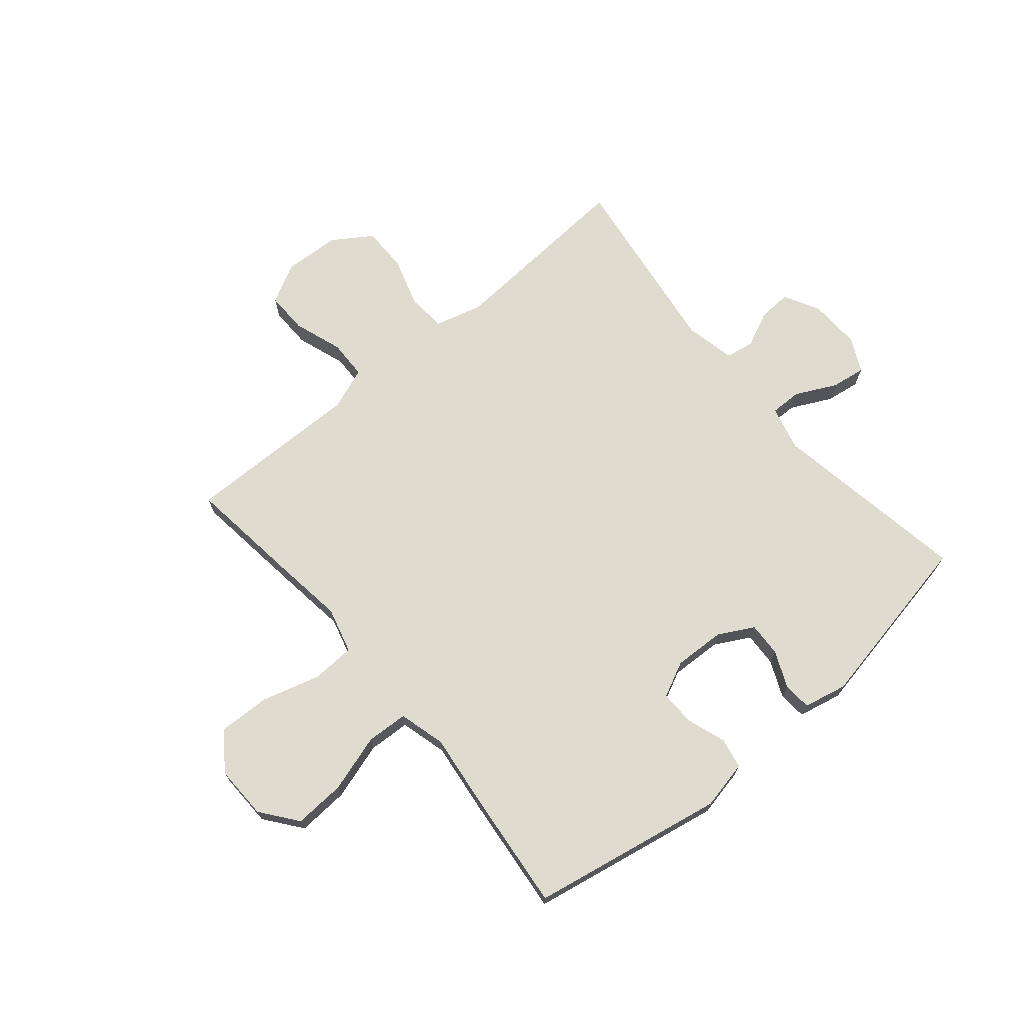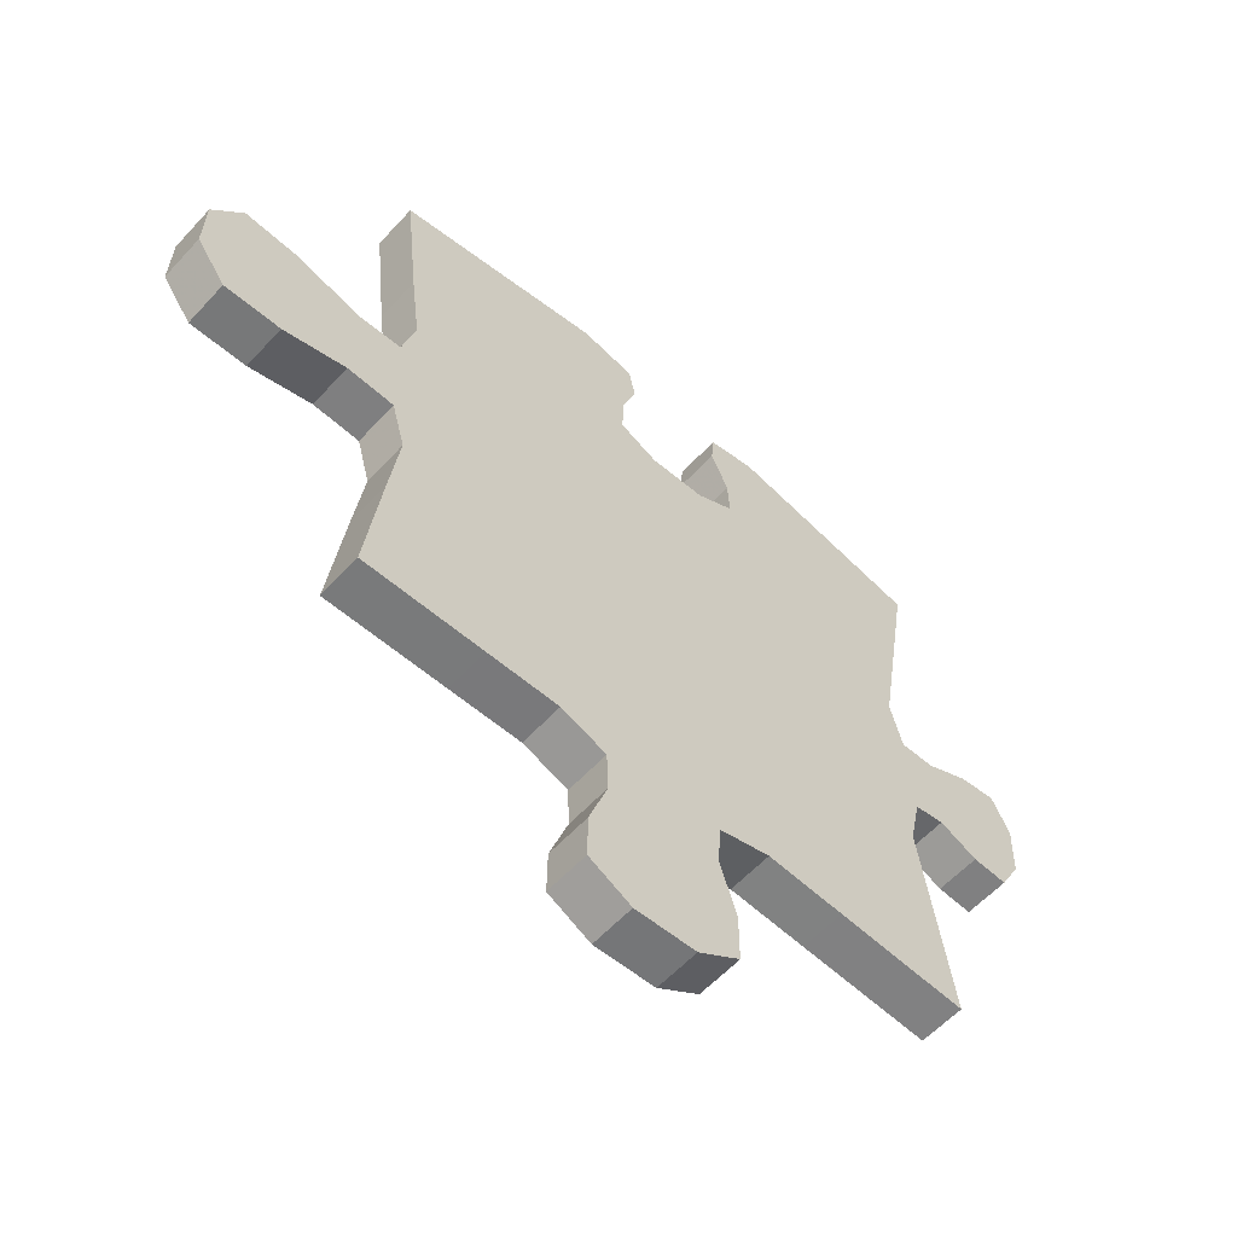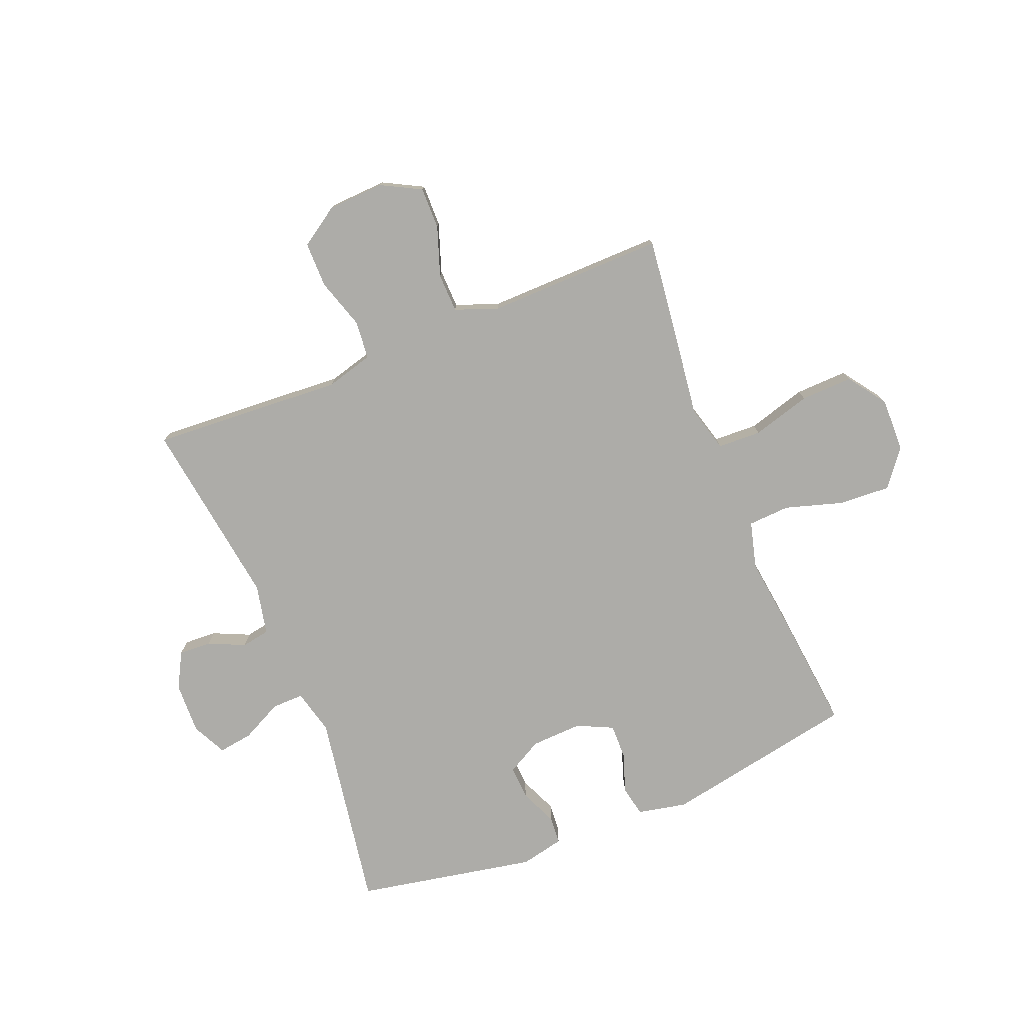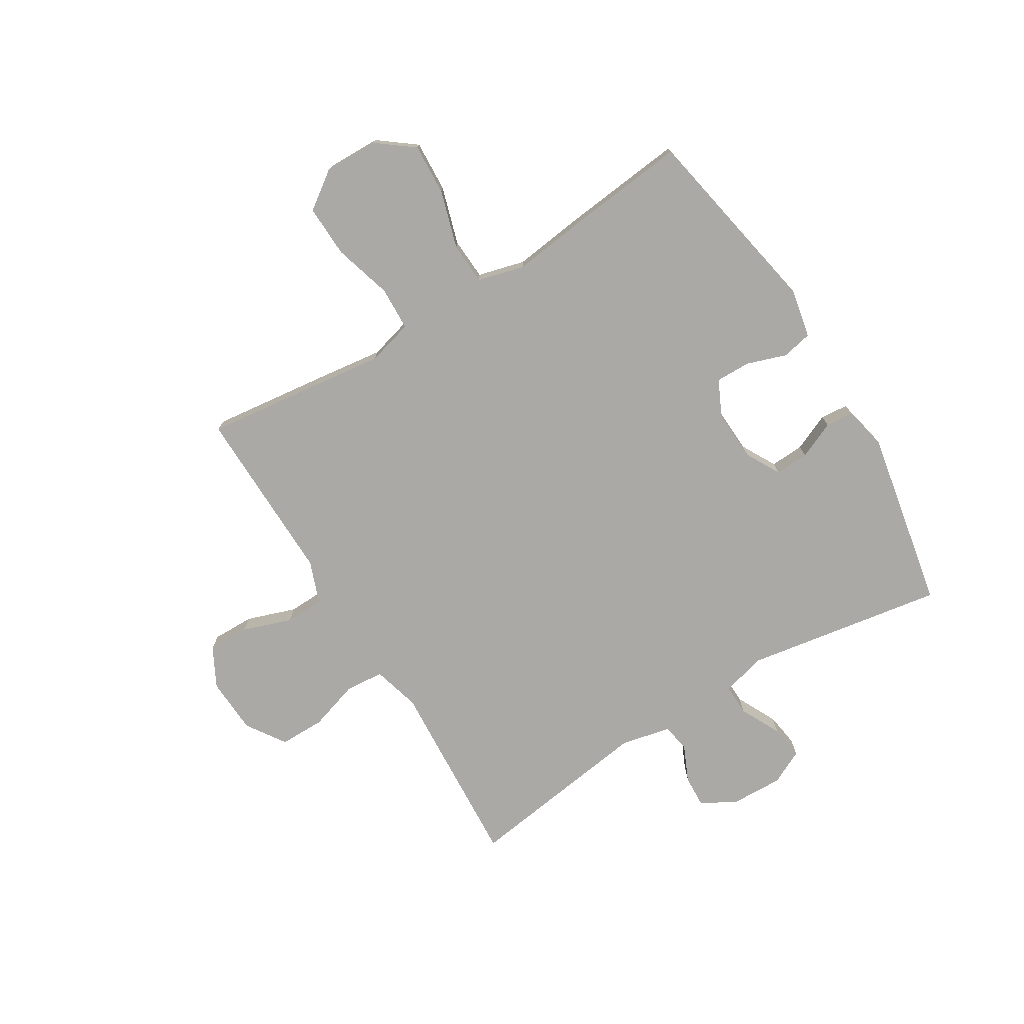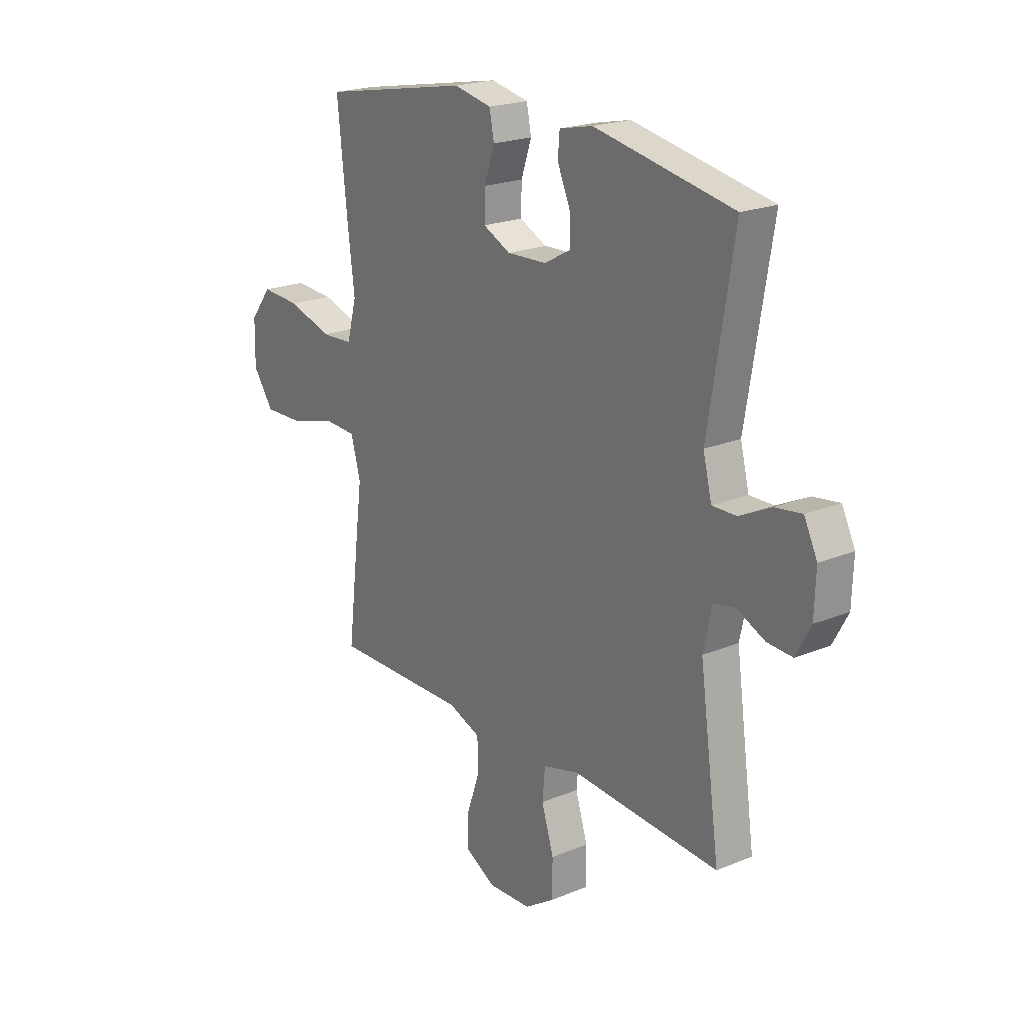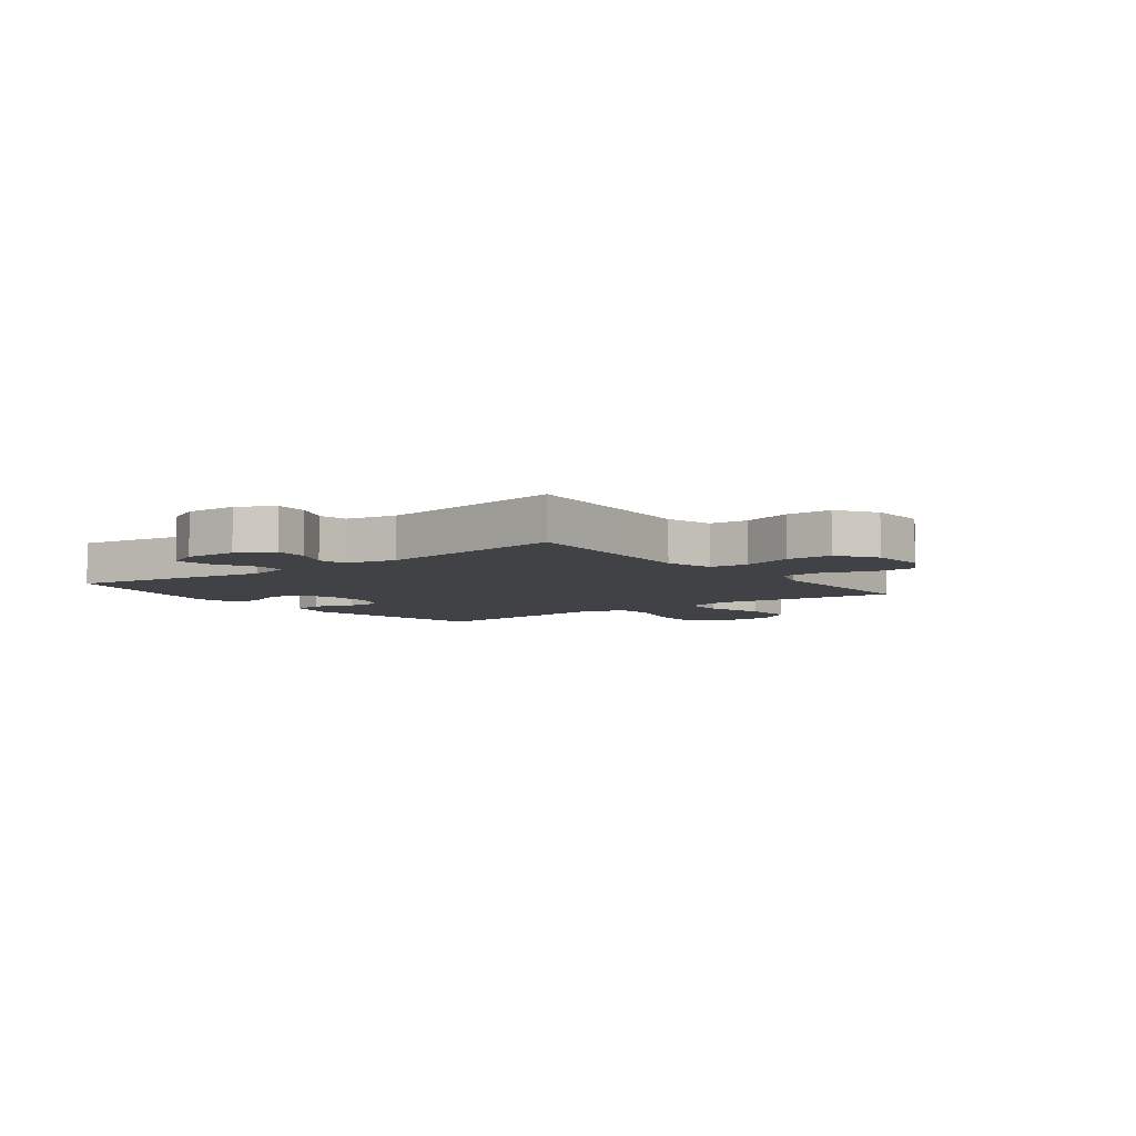
<metadata>
{"format":"obj","ext":"obj","renderer":"f3d","projection":"perspective","resolution":1024,"background":"white","views":[{"elev":70.4,"azim":-40.2,"up":"+Y"},{"elev":-58.5,"azim":-42.1,"up":"+Z"},{"elev":-76.7,"azim":-158.0,"up":"+Y"},{"elev":-75.4,"azim":-58.5,"up":"+Y"},{"elev":21.2,"azim":53.7,"up":"+Z"},{"elev":-6.1,"azim":127.2,"up":"+Y"}]}
</metadata>
<code>
v 0.5 0.07 -0.5
v 0.287 0.07 -0.487
v 0.161 0.07 -0.479
v 0.077 0.07 -0.502
v 0.071 0.07 -0.57
v 0.099 0.07 -0.659
v 0.099 0.07 -0.739
v 0.03 0.07 -0.785
v -0.07 0.07 -0.79
v -0.14 0.07 -0.753
v -0.139 0.07 -0.679
v -0.109 0.07 -0.592
v -0.111 0.07 -0.523
v -0.186 0.07 -0.495
v -0.304 0.07 -0.497
v -0.5 0.07 -0.5
v -0.475 0.07 -0.295
v -0.459 0.07 -0.172
v -0.481 0.07 -0.091
v -0.558 0.07 -0.088
v -0.662 0.07 -0.118
v -0.754 0.07 -0.121
v -0.802 0.07 -0.054
v -0.8 0.07 0.041
v -0.75 0.07 0.106
v -0.659 0.07 0.101
v -0.557 0.07 0.07
v -0.483 0.07 0.074
v -0.461 0.07 0.157
v -0.477 0.07 0.285
v -0.5 0.07 0.5
v -0.157 0.07 0.565
v -0.07 0.07 0.547
v -0.059 0.07 0.493
v -0.083 0.07 0.423
v -0.084 0.07 0.361
v -0.021 0.07 0.331
v 0.07 0.07 0.335
v 0.132 0.07 0.369
v 0.129 0.07 0.429
v 0.1 0.07 0.495
v 0.104 0.07 0.544
v 0.181 0.07 0.561
v 0.5 0.07 0.5
v 0.442 0.07 0.148
v 0.462 0.07 0.069
v 0.518 0.07 0.07
v 0.59 0.07 0.106
v 0.651 0.07 0.115
v 0.681 0.07 0.054
v 0.678 0.07 -0.037
v 0.644 0.07 -0.1
v 0.586 0.07 -0.097
v 0.522 0.07 -0.068
v 0.472 0.07 -0.077
v 0.453 0.07 -0.166
v 0.5 0 -0.5
v 0.287 0 -0.487
v 0.161 0 -0.479
v 0.077 0 -0.502
v 0.071 0 -0.57
v 0.099 0 -0.659
v 0.099 0 -0.739
v 0.03 0 -0.785
v -0.07 0 -0.79
v -0.14 0 -0.753
v -0.139 0 -0.679
v -0.109 0 -0.592
v -0.111 0 -0.523
v -0.186 0 -0.495
v -0.304 0 -0.497
v -0.5 0 -0.5
v -0.475 0 -0.295
v -0.459 0 -0.172
v -0.481 0 -0.091
v -0.558 0 -0.088
v -0.662 0 -0.118
v -0.754 0 -0.121
v -0.802 0 -0.054
v -0.8 0 0.041
v -0.75 0 0.106
v -0.659 0 0.101
v -0.557 0 0.07
v -0.483 0 0.074
v -0.461 0 0.157
v -0.477 0 0.285
v -0.5 0 0.5
v -0.157 0 0.565
v -0.07 0 0.547
v -0.059 0 0.493
v -0.083 0 0.423
v -0.084 0 0.361
v -0.021 0 0.331
v 0.07 0 0.335
v 0.132 0 0.369
v 0.129 0 0.429
v 0.1 0 0.495
v 0.104 0 0.544
v 0.181 0 0.561
v 0.5 0 0.5
v 0.442 0 0.148
v 0.462 0 0.069
v 0.518 0 0.07
v 0.59 0 0.106
v 0.651 0 0.115
v 0.681 0 0.054
v 0.678 0 -0.037
v 0.644 0 -0.1
v 0.586 0 -0.097
v 0.522 0 -0.068
v 0.472 0 -0.077
v 0.453 0 -0.166
f 52 53 54
f 51 52 54
f 50 51 54
f 49 50 54
f 48 49 54
f 47 48 54
f 46 47 54 55
f 45 46 55 56
f 43 44 45
f 42 43 45
f 41 42 45
f 40 41 45
f 39 40 45 56
f 33 34 35
f 32 33 35
f 31 32 35
f 30 31 35
f 29 30 35
f 28 29 35 36
f 25 26 27
f 24 25 27
f 23 24 27
f 22 23 27
f 21 22 27
f 20 21 27
f 19 20 27 28
f 28 36 37
f 19 28 37
f 18 19 37
f 18 37 38
f 17 18 38
f 16 17 38
f 15 16 38
f 14 15 38
f 10 11 12
f 9 10 12
f 8 9 12
f 7 8 12
f 6 7 12
f 5 6 12
f 4 5 12 13
f 1 2 3
f 56 1 3
f 39 56 3
f 38 39 3
f 13 14 38
f 4 13 38
f 3 4 38
f 110 109 108
f 110 108 107
f 110 107 106
f 110 106 105
f 110 105 104
f 110 104 103
f 111 110 103 102
f 112 111 102 101
f 101 100 99
f 101 99 98
f 101 98 97
f 101 97 96
f 112 101 96 95
f 91 90 89
f 91 89 88
f 91 88 87
f 91 87 86
f 91 86 85
f 92 91 85 84
f 83 82 81
f 83 81 80
f 83 80 79
f 83 79 78
f 83 78 77
f 83 77 76
f 84 83 76 75
f 93 92 84
f 93 84 75
f 93 75 74
f 94 93 74
f 94 74 73
f 94 73 72
f 94 72 71
f 94 71 70
f 68 67 66
f 68 66 65
f 68 65 64
f 68 64 63
f 68 63 62
f 68 62 61
f 69 68 61 60
f 59 58 57
f 59 57 112
f 59 112 95
f 59 95 94
f 94 70 69
f 94 69 60
f 94 60 59
f 1 57 58 2
f 2 58 59 3
f 3 59 60 4
f 4 60 61 5
f 5 61 62 6
f 6 62 63 7
f 7 63 64 8
f 8 64 65 9
f 9 65 66 10
f 10 66 67 11
f 11 67 68 12
f 12 68 69 13
f 13 69 70 14
f 14 70 71 15
f 15 71 72 16
f 16 72 73 17
f 17 73 74 18
f 18 74 75 19
f 19 75 76 20
f 20 76 77 21
f 21 77 78 22
f 22 78 79 23
f 23 79 80 24
f 24 80 81 25
f 25 81 82 26
f 26 82 83 27
f 27 83 84 28
f 28 84 85 29
f 29 85 86 30
f 30 86 87 31
f 31 87 88 32
f 32 88 89 33
f 33 89 90 34
f 34 90 91 35
f 35 91 92 36
f 36 92 93 37
f 37 93 94 38
f 38 94 95 39
f 39 95 96 40
f 40 96 97 41
f 41 97 98 42
f 42 98 99 43
f 43 99 100 44
f 44 100 101 45
f 45 101 102 46
f 46 102 103 47
f 47 103 104 48
f 48 104 105 49
f 49 105 106 50
f 50 106 107 51
f 51 107 108 52
f 52 108 109 53
f 53 109 110 54
f 54 110 111 55
f 55 111 112 56
f 56 112 57 1

</code>
